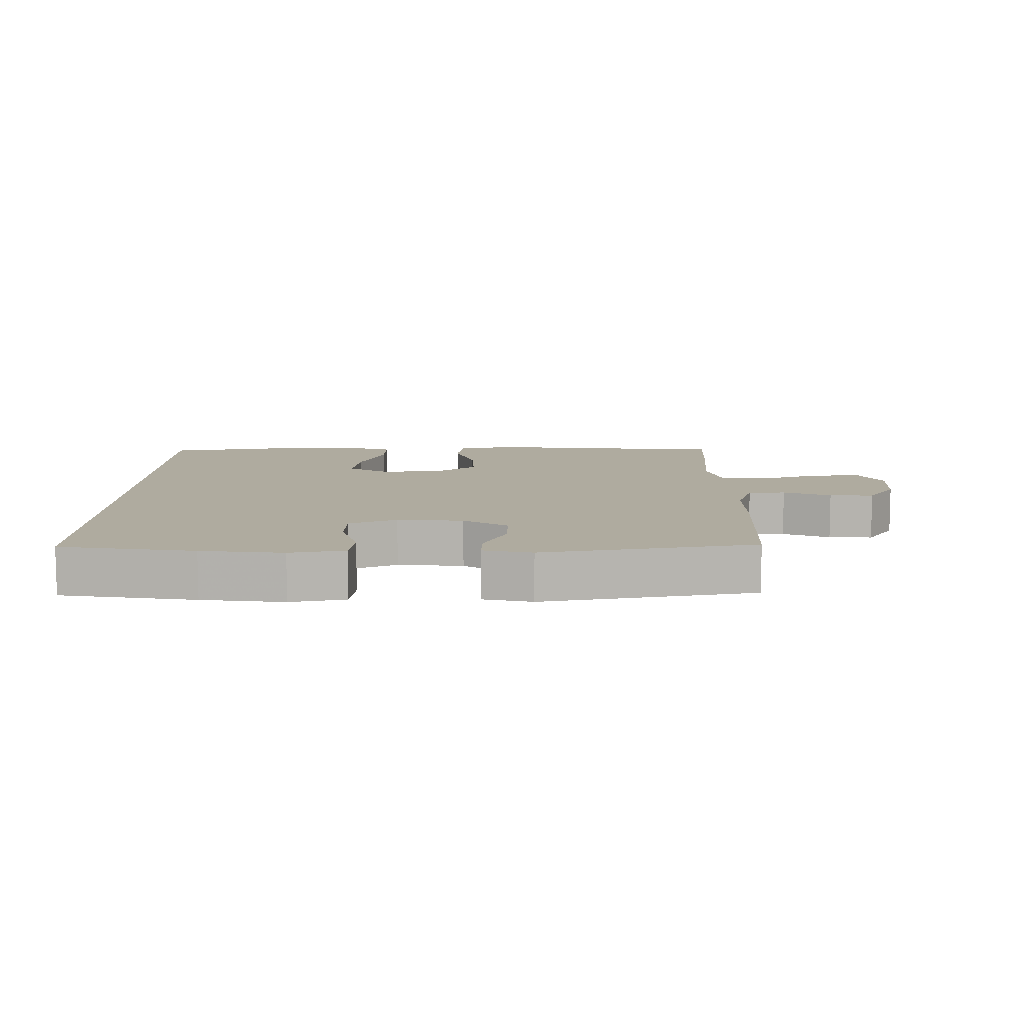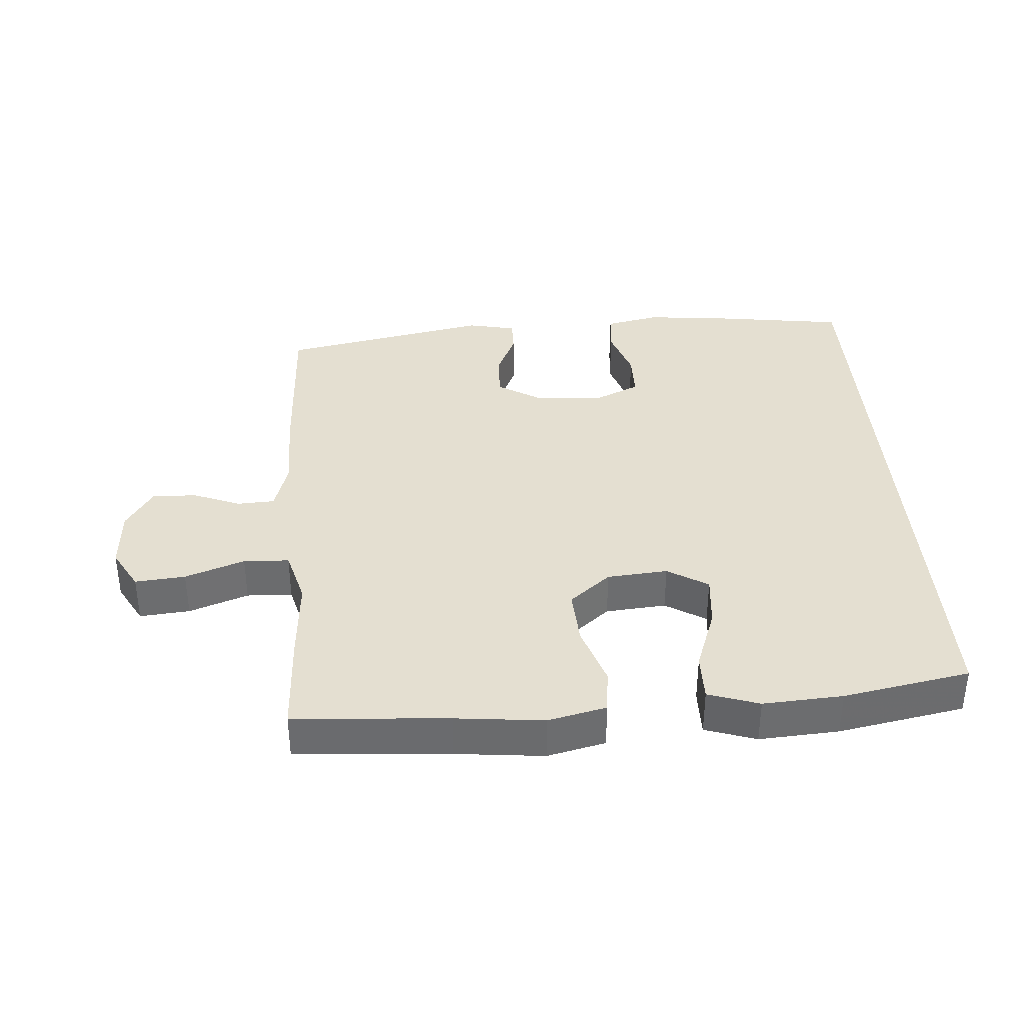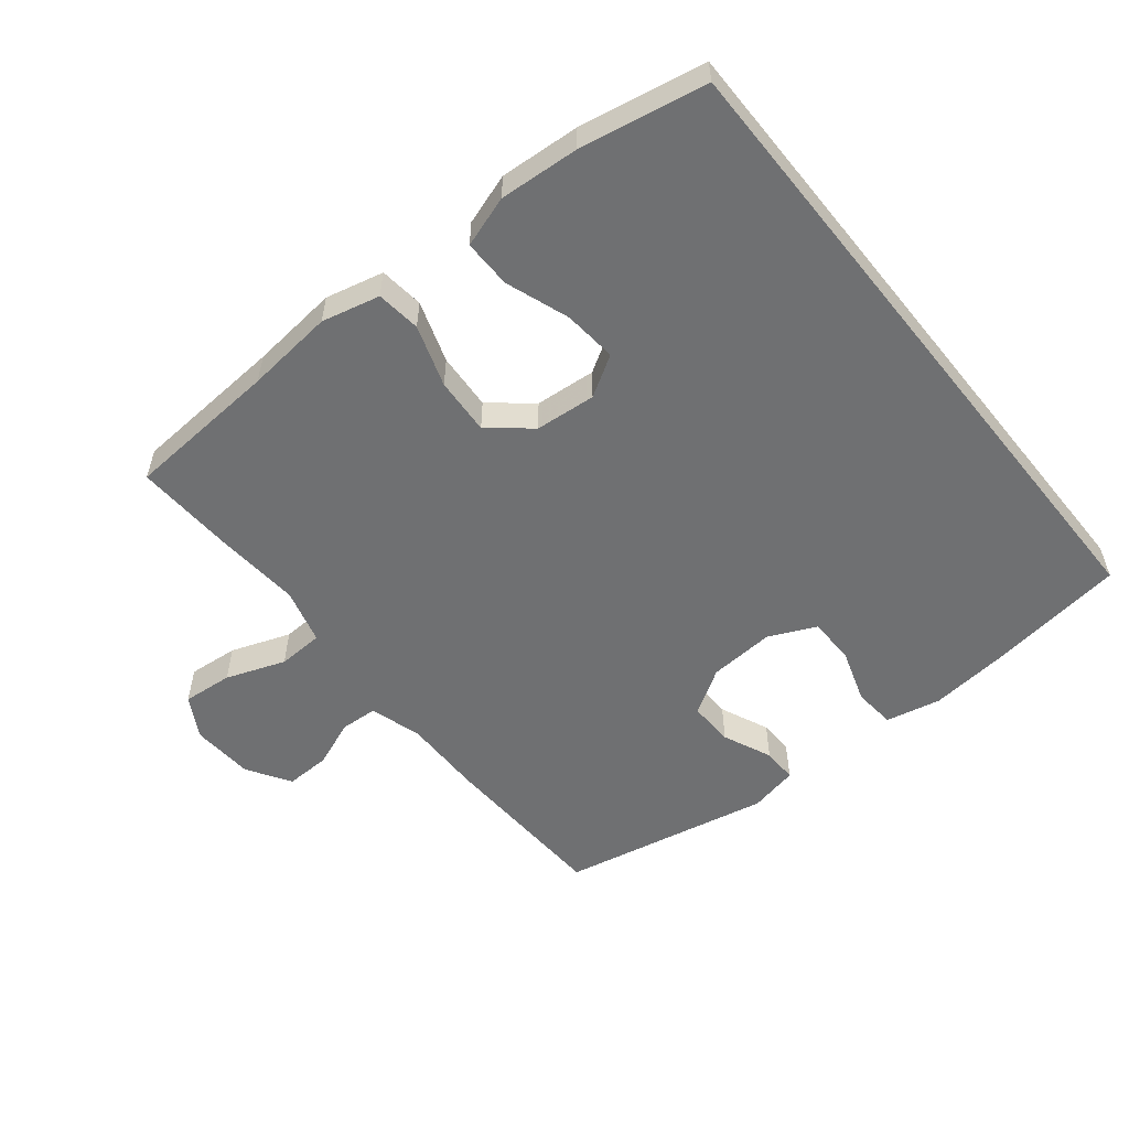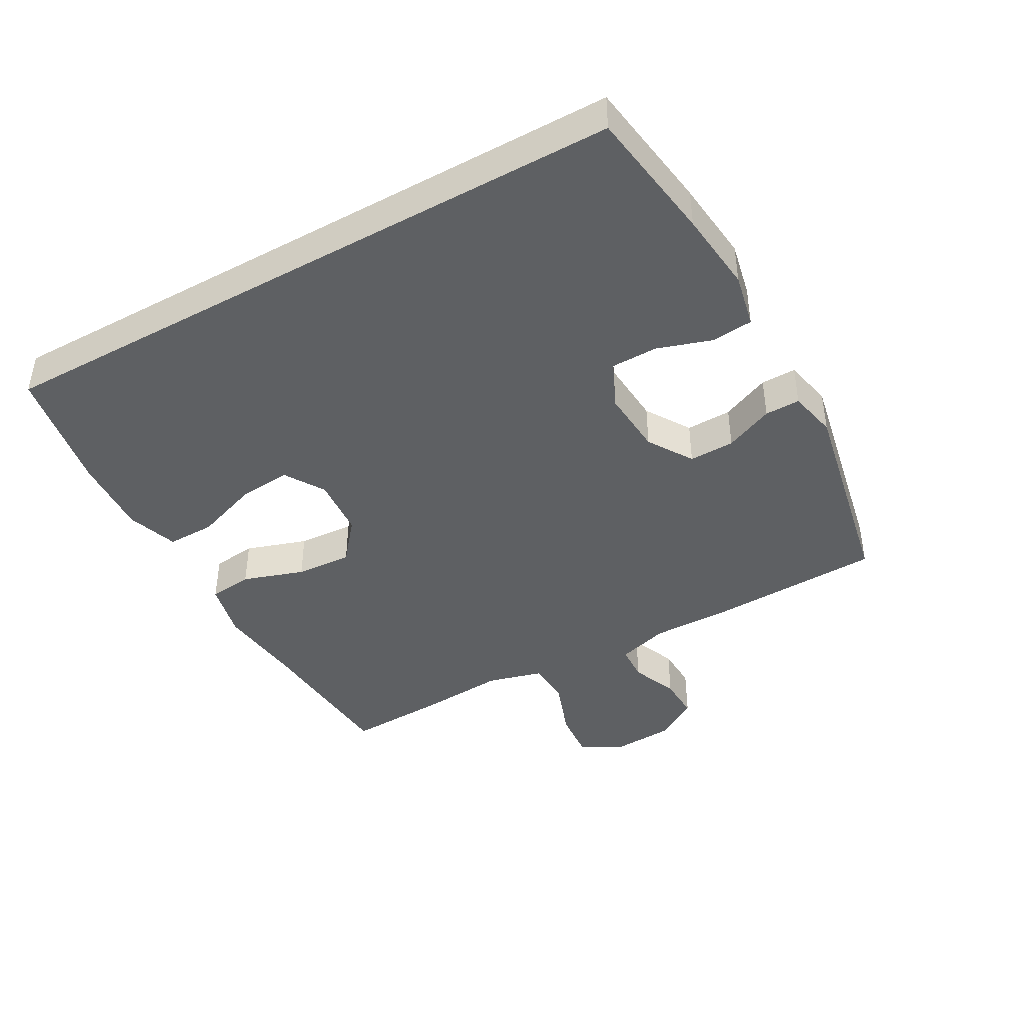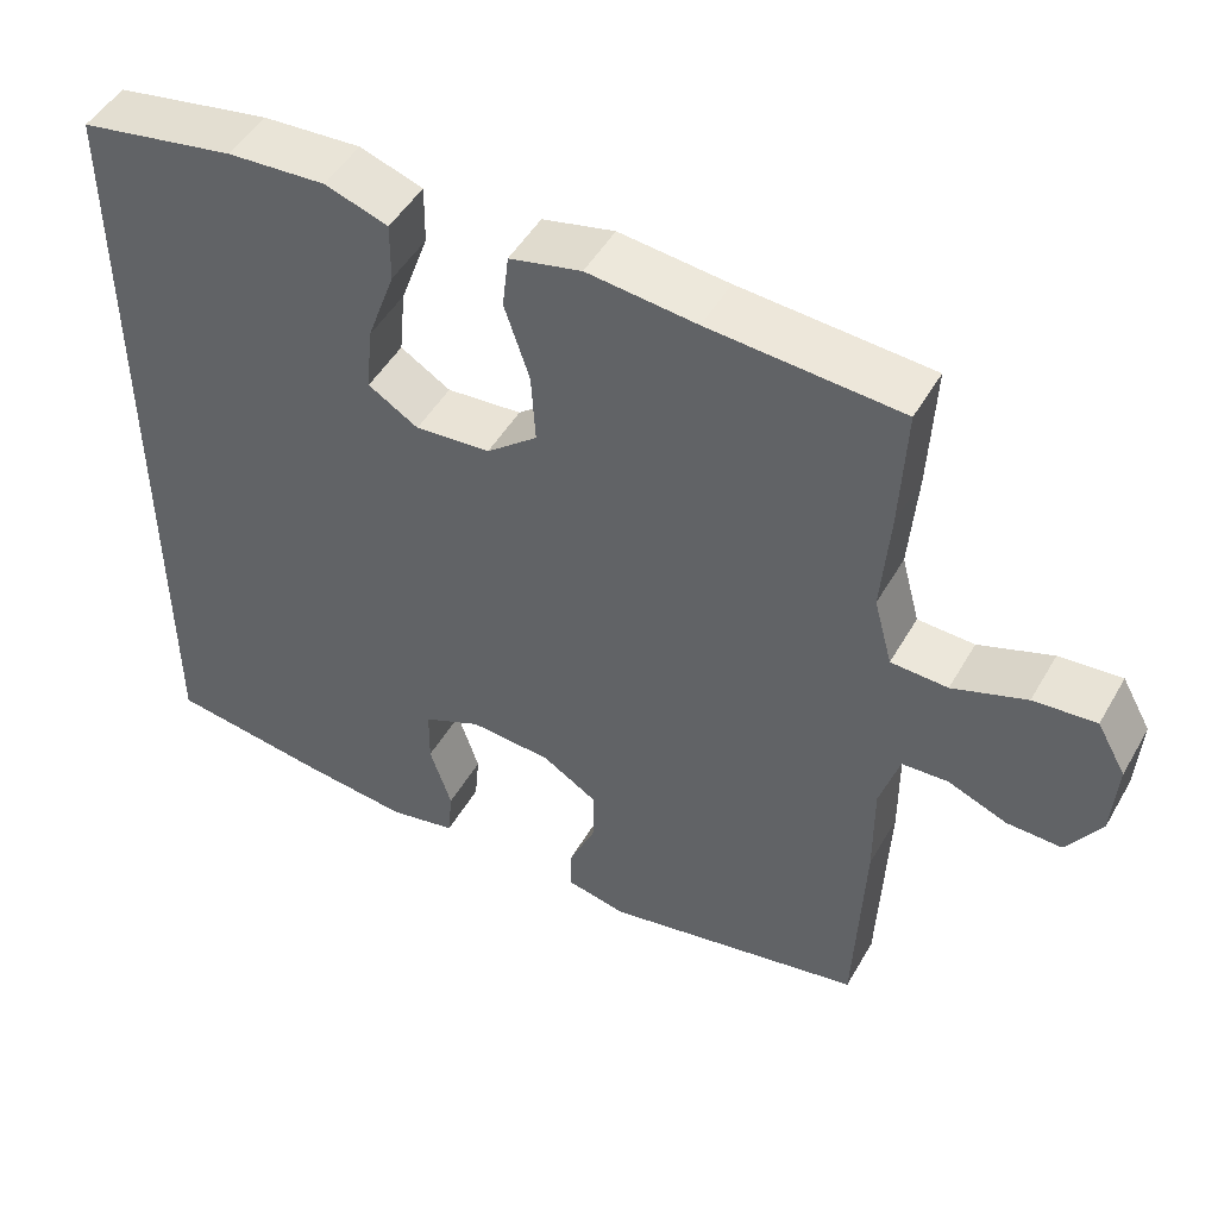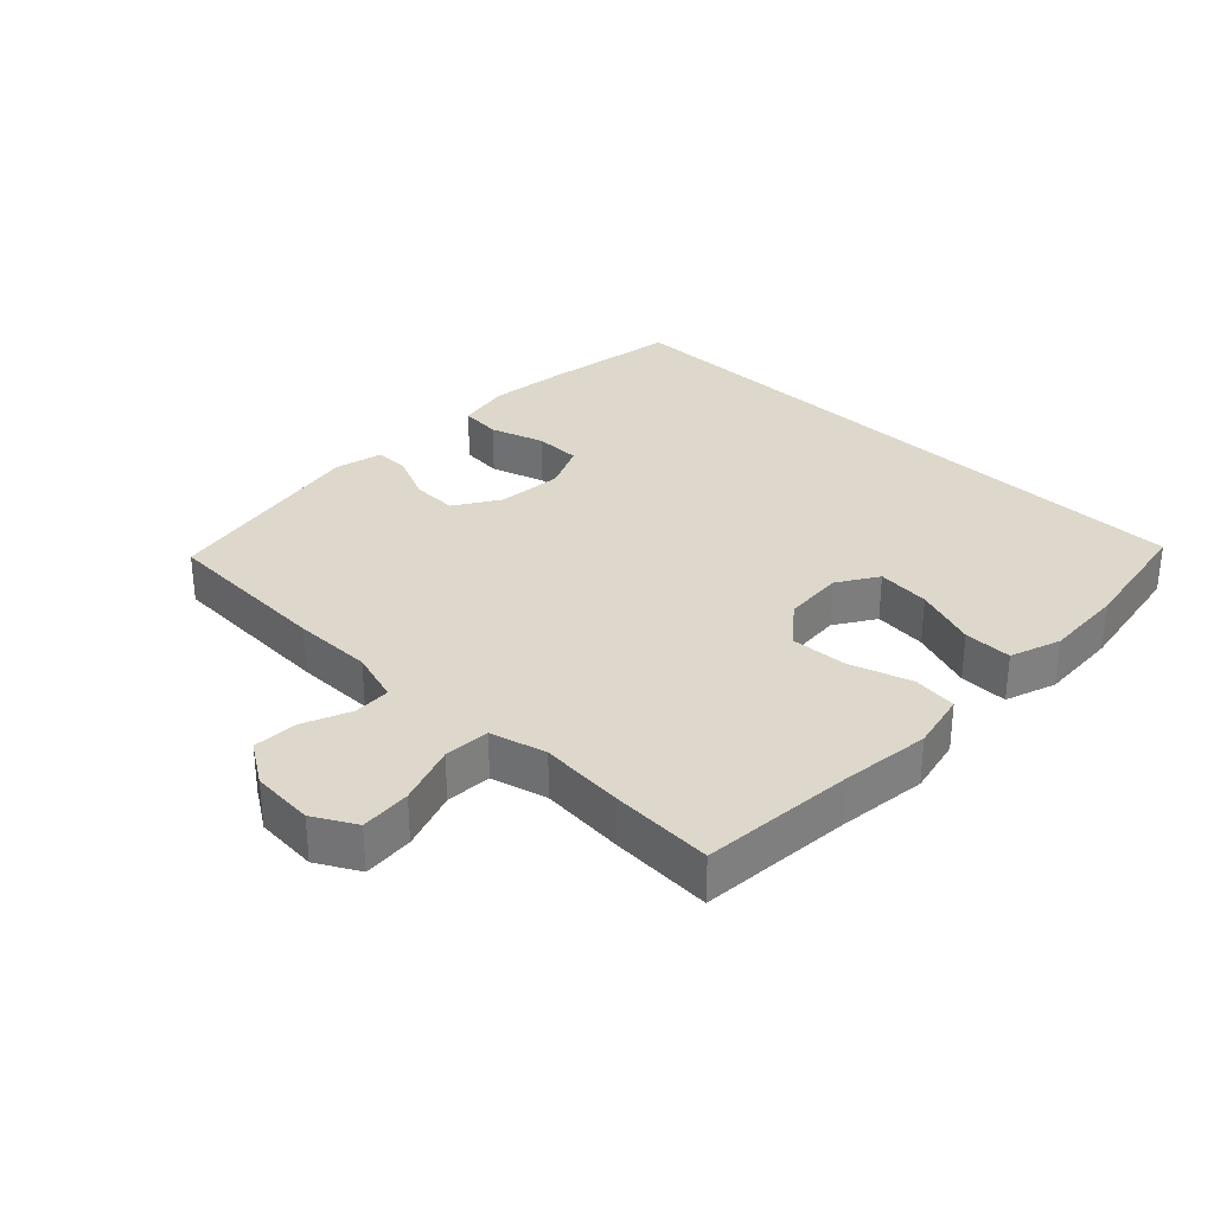
<metadata>
{"format":"obj","ext":"obj","renderer":"f3d","projection":"perspective","resolution":1024,"background":"white","views":[{"elev":9.6,"azim":-179.4,"up":"+Y"},{"elev":36.6,"azim":-4.1,"up":"+Y"},{"elev":-54.9,"azim":38.8,"up":"+Y"},{"elev":-42.5,"azim":119.3,"up":"+Y"},{"elev":48.8,"azim":-151.1,"up":"+Z"},{"elev":31.1,"azim":-45.4,"up":"+Y"}]}
</metadata>
<code>
v 0.5 0.07 -0.528
v 0.294 0.07 -0.557
v 0.168 0.07 -0.57
v 0.084 0.07 -0.552
v 0.078 0.07 -0.488
v 0.105 0.07 -0.405
v 0.104 0.07 -0.333
v 0.032 0.07 -0.3
v -0.069 0.07 -0.307
v -0.138 0.07 -0.35
v -0.136 0.07 -0.42
v -0.103 0.07 -0.495
v -0.102 0.07 -0.549
v -0.177 0.07 -0.565
v -0.5 0.07 -0.5
v -0.511 0.07 -0.233
v -0.51 0.07 -0.111
v -0.534 0.07 -0.031
v -0.591 0.07 -0.028
v -0.664 0.07 -0.057
v -0.732 0.07 -0.059
v -0.774 0.07 0.007
v -0.78 0.07 0.103
v -0.744 0.07 0.167
v -0.667 0.07 0.16
v -0.576 0.07 0.127
v -0.506 0.07 0.13
v -0.483 0.07 0.215
v -0.493 0.07 0.345
v -0.5 0.07 0.5
v -0.264 0.07 0.516
v -0.129 0.07 0.53
v -0.04 0.07 0.509
v -0.032 0.07 0.441
v -0.063 0.07 0.347
v -0.068 0.07 0.26
v -0.005 0.07 0.208
v 0.088 0.07 0.2
v 0.15 0.07 0.238
v 0.142 0.07 0.32
v 0.107 0.07 0.417
v 0.106 0.07 0.491
v 0.184 0.07 0.517
v 0.306 0.07 0.509
v 0.5 0.07 0.473
v 0.5 0 -0.528
v 0.294 0 -0.557
v 0.168 0 -0.57
v 0.084 0 -0.552
v 0.078 0 -0.488
v 0.105 0 -0.405
v 0.104 0 -0.333
v 0.032 0 -0.3
v -0.069 0 -0.307
v -0.138 0 -0.35
v -0.136 0 -0.42
v -0.103 0 -0.495
v -0.102 0 -0.549
v -0.177 0 -0.565
v -0.5 0 -0.5
v -0.511 0 -0.233
v -0.51 0 -0.111
v -0.534 0 -0.031
v -0.591 0 -0.028
v -0.664 0 -0.057
v -0.732 0 -0.059
v -0.774 0 0.007
v -0.78 0 0.103
v -0.744 0 0.167
v -0.667 0 0.16
v -0.576 0 0.127
v -0.506 0 0.13
v -0.483 0 0.215
v -0.493 0 0.345
v -0.5 0 0.5
v -0.264 0 0.516
v -0.129 0 0.53
v -0.04 0 0.509
v -0.032 0 0.441
v -0.063 0 0.347
v -0.068 0 0.26
v -0.005 0 0.208
v 0.088 0 0.2
v 0.15 0 0.238
v 0.142 0 0.32
v 0.107 0 0.417
v 0.106 0 0.491
v 0.184 0 0.517
v 0.306 0 0.509
v 0.5 0 0.473
f 40 41 42 43
f 39 40 43 44
f 32 33 34 35
f 31 32 35 36
f 28 29 30 31
f 27 28 31 36
f 23 24 25 26
f 23 26 27
f 22 23 27
f 19 20 21 22
f 18 19 22 27
f 17 18 27 36
f 11 12 13 14
f 10 11 14 15
f 9 10 15 16
f 3 4 5 6
f 3 6 7
f 2 3 7
f 1 2 7
f 39 44 45 1
f 16 17 36 37
f 8 9 16 37
f 7 8 37 38
f 1 7 38 39
f 88 87 86 85
f 89 88 85 84
f 80 79 78 77
f 81 80 77 76
f 76 75 74 73
f 81 76 73 72
f 71 70 69 68
f 72 71 68
f 72 68 67
f 67 66 65 64
f 72 67 64 63
f 81 72 63 62
f 59 58 57 56
f 60 59 56 55
f 61 60 55 54
f 51 50 49 48
f 52 51 48
f 52 48 47
f 52 47 46
f 46 90 89 84
f 82 81 62 61
f 82 61 54 53
f 83 82 53 52
f 84 83 52 46
f 1 46 47 2
f 2 47 48 3
f 3 48 49 4
f 4 49 50 5
f 5 50 51 6
f 6 51 52 7
f 7 52 53 8
f 8 53 54 9
f 9 54 55 10
f 10 55 56 11
f 11 56 57 12
f 12 57 58 13
f 13 58 59 14
f 14 59 60 15
f 15 60 61 16
f 16 61 62 17
f 17 62 63 18
f 18 63 64 19
f 19 64 65 20
f 20 65 66 21
f 21 66 67 22
f 22 67 68 23
f 23 68 69 24
f 24 69 70 25
f 25 70 71 26
f 26 71 72 27
f 27 72 73 28
f 28 73 74 29
f 29 74 75 30
f 30 75 76 31
f 31 76 77 32
f 32 77 78 33
f 33 78 79 34
f 34 79 80 35
f 35 80 81 36
f 36 81 82 37
f 37 82 83 38
f 38 83 84 39
f 39 84 85 40
f 40 85 86 41
f 41 86 87 42
f 42 87 88 43
f 43 88 89 44
f 44 89 90 45
f 45 90 46 1

</code>
